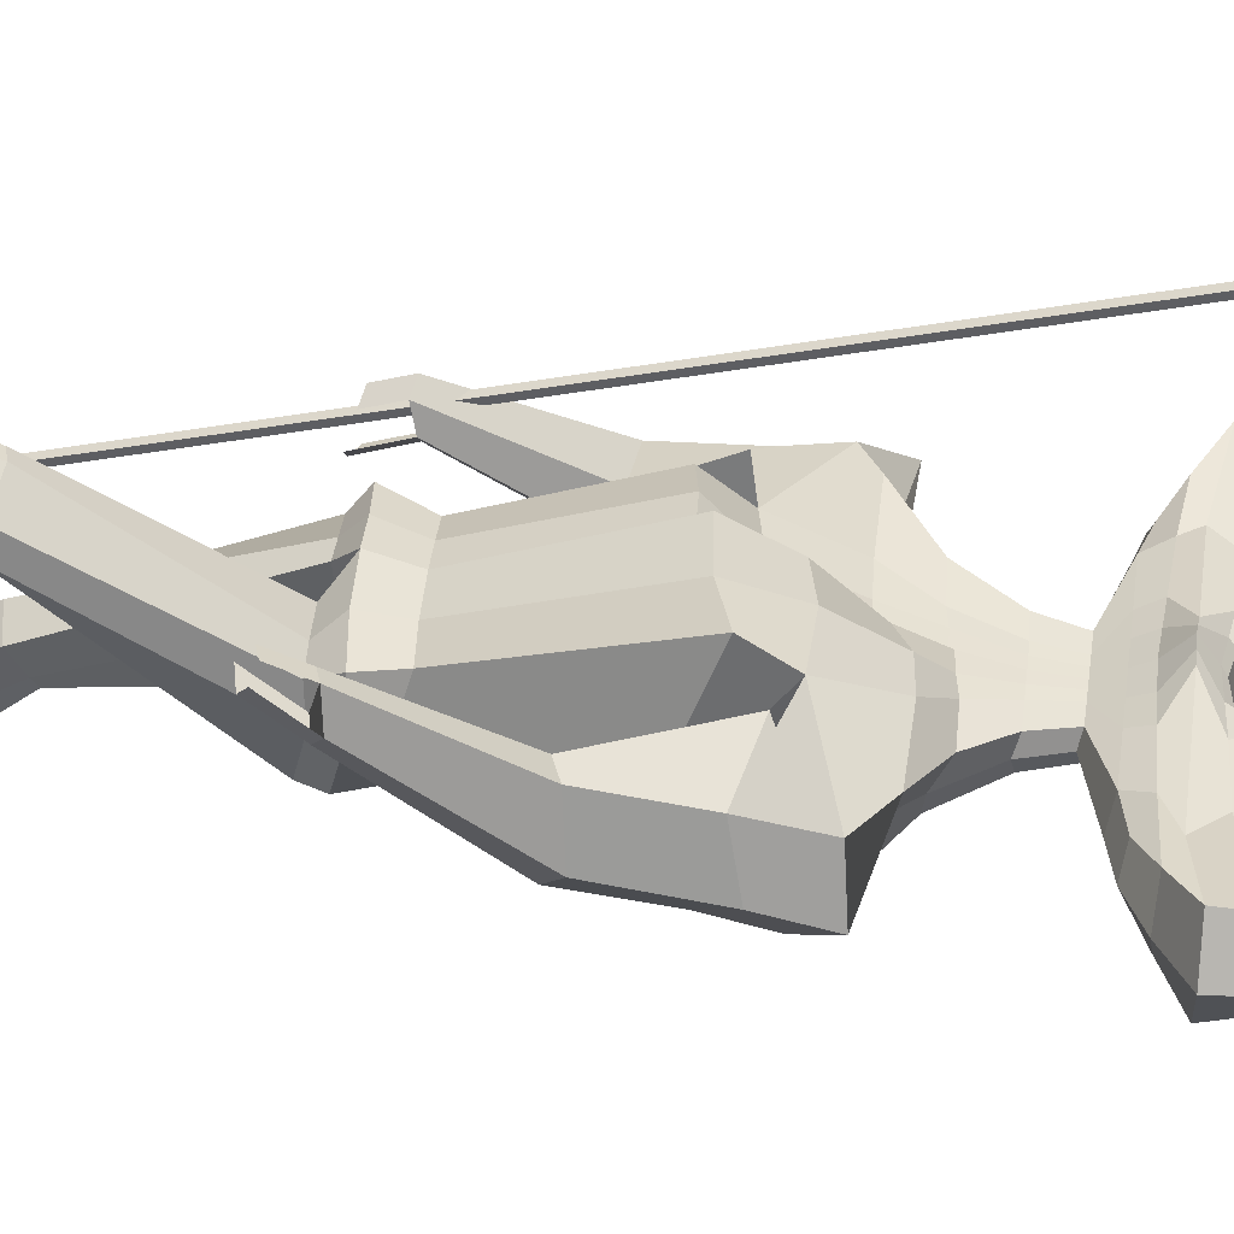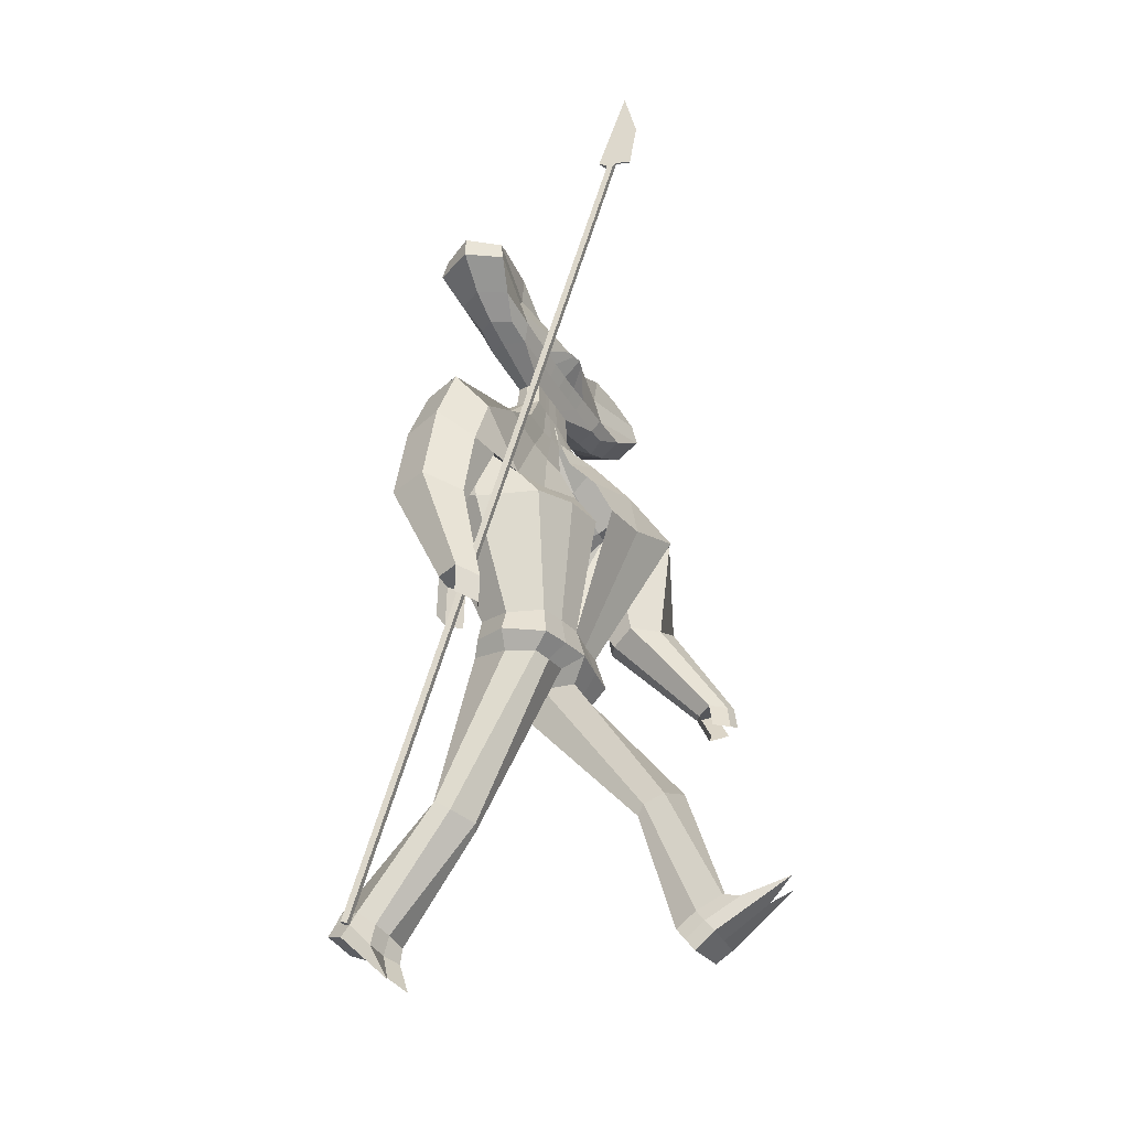
<metadata>
{"format":"obj","ext":"obj","renderer":"f3d","projection":"perspective","resolution":1024,"background":"white","views":[{"elev":40.3,"azim":97.1,"up":"+Z"},{"elev":-34.6,"azim":-64.2,"up":"+Y"}]}
</metadata>
<code>
o Cube
v -0.3301 -0.925 -0.1883
v -0.2698 0.623 0.2749
v -0.332 -0.9217 -0.1992
v -0.2717 0.6263 0.264
v -0.319 -0.9249 -0.1902
v -0.2587 0.6231 0.273
v -0.3209 -0.9215 -0.2011
v -0.2606 0.6264 0.2621
v -0.1868 0.3836 0.01373
v -0.1868 0.3836 -0.05189
v -0.2367 0.5324 0.02107
v -0.2367 0.5324 -0.06064
v -0.2975 0.4488 0.04985
v -0.2975 0.4488 -0.0842
v -0.2892 0.491 0.04154
v -0.2892 0.491 -0.07833
v -0.2382 0.4119 0.03039
v -0.2382 0.4119 -0.06855
v -0.136 0.3695 -0.05566
v -0.136 0.3695 0.0175
v -0.1517 0.5177 -0.06064
v -0.1517 0.5177 0.02107
v -0.1614 0.435 -0.078
v -0.183 0.4286 0.01791
v -0.1475 0.4686 -0.07291
v -0.1475 0.4655 0.01678
v -0.1487 0.4022 0.03039
v -0.1487 0.4022 -0.06855
v -0.05787 0.3683 -0.05566
v -0.05787 0.3683 0.0175
v -0.05605 0.4677 -0.05566
v -0.05605 0.4677 0.0175
v -0.07009 0.4253 -0.078
v -0.01065 0.4243 0.05506
v -0.06288 0.4571 -0.07291
v -0.06288 0.4571 0.02165
v -0.06398 0.3968 0.03039
v -0.06398 0.3968 -0.06855
v -0.2121 0.3774 -0.0201
v -0.2677 0.5434 -0.02116
v 0.02073 0.4593 -0.02627
v -0.3355 0.4502 -0.01338
v -0.3262 0.4972 -0.01775
v -0.2693 0.409 -0.02067
v -0.1729 0.527 -0.02116
v -0.1554 0.3617 -0.02023
v -0.06623 0.4712 -0.02023
v 0.01889 0.2811 -0.04465
v 0.01889 0.2811 0.00484
v -0.05622 0.283 -0.03954
v -0.05537 0.2792 0.009092
v -0.01866 0.2821 -0.04297
v -0.01829 0.2804 0.006434
v -0.06512 0.2757 -0.01541
v -0.01141 0.335 0.00173
v 0.02045 0.3345 -0.04034
v -0.04325 0.3354 0.002025
v -0.05117 0.3308 -0.01923
v -0.04328 0.3355 -0.04034
v -0.01141 0.335 -0.04034
v 0.02045 0.3345 0.00173
v 0.01594 0.2196 -0.06374
v 0.0175 0.2125 0.0182
v -0.1145 0.2327 -0.05785
v -0.1079 0.2028 0.01872
v -0.04973 0.2283 -0.06311
v -0.04486 0.2062 0.01539
v -0.1272 0.2093 -0.02335
v 0.006555 0.06337 0.06012
v -0.00143 0.06611 -0.1538
v 0.00453 0.1917 -0.1165
v 0.01467 0.1452 0.02179
v -0.2204 0.1995 -0.1008
v -0.2063 0.1382 0.02924
v -0.1086 0.1985 -0.1113
v -0.09547 0.1388 0.02124
v -0.2419 0.1543 -0.04285
v -0.286 0.1595 -0.1095
v -0.2714 0.1092 0.01244
v -0.1756 0.0922 -0.1877
v -0.1572 0.03004 0.0177
v -0.3132 0.1672 -0.03659
v -0.1867 0.1126 -0.06933
v 0.01212 -0.2411 -0.1048
v 0.01224 -0.2412 0.05822
v 0.01028 -0.2593 -0.02596
v -0.08557 -0.2361 -0.08983
v -0.08552 -0.2448 0.03897
v -0.1263 -0.2585 -0.01807
v 0.001105 -0.01055 0.106
v -0.1583 -0.02778 0.06182
v 0.0009477 0.005662 -0.1443
v -0.1742 0.0429 -0.1883
v -0.187 -0.02214 -0.05492
v -0.3018 0.07071 -0.1419
v -0.282 0.0354 -0.0084
v -0.2304 0.0963 -0.193
v -0.2464 0.0139 0.01372
v -0.3273 0.08389 -0.06599
v -0.2356 0.06138 -0.09376
v -0.2718 -0.08458 -0.1504
v -0.3161 -0.0682 -0.1574
v -0.2546 -0.1016 -0.04875
v -0.2931 -0.0907 -0.02264
v -0.3397 -0.05991 -0.08356
v -0.2305 -0.08495 -0.1091
v -0.2963 -0.2987 -0.04651
v -0.3214 -0.2896 -0.05047
v -0.2865 -0.3075 0.009455
v -0.3084 -0.3013 0.02425
v -0.3347 -0.284 -0.009681
v -0.2727 -0.2986 -0.02301
v 0.2279 0.3768 0.01373
v 0.2279 0.3768 -0.05189
v 0.2832 0.5239 0.02107
v 0.2832 0.5239 -0.06064
v 0.02028 0.367 -0.05566
v 0.02028 0.367 0.0175
v 0.02201 0.4611 -0.06617
v 0.02185 0.4526 0.0175
v 0.3409 0.4384 0.04985
v 0.3409 0.4384 -0.0842
v 0.02117 0.4156 -0.077
v 0.02129 0.422 0.06399
v 0.3341 0.4808 0.04154
v 0.3341 0.4808 -0.07833
v 0.02172 0.4455 -0.07291
v 0.02172 0.4455 0.03039
v 0.02073 0.3913 0.03039
v 0.2802 0.4034 0.03039
v 0.2802 0.4034 -0.06855
v 0.02073 0.3913 -0.06855
v 0.1766 0.3644 -0.05566
v 0.1766 0.3644 0.0175
v 0.1977 0.512 -0.06064
v 0.1977 0.512 0.02107
v 0.2043 0.429 -0.078
v 0.2257 0.4219 0.01791
v 0.1917 0.4631 -0.07291
v 0.1916 0.4599 0.01678
v 0.1904 0.3967 0.03039
v 0.1904 0.3967 -0.06855
v 0.09844 0.3657 -0.05566
v 0.09844 0.3657 0.0175
v 0.1003 0.4651 -0.05566
v 0.1003 0.4651 0.0175
v 0.1127 0.4223 -0.078
v 0.05329 0.4232 0.05506
v 0.1067 0.4543 -0.07291
v 0.1067 0.4543 0.02165
v 0.1056 0.394 0.03039
v 0.1056 0.394 -0.06855
v 0.2529 0.3698 -0.0201
v 0.3146 0.5339 -0.02116
v 0.02321 0.4592 -0.02627
v 0.3789 0.4385 -0.01338
v 0.3713 0.4858 -0.01775
v 0.3113 0.3995 -0.02067
v 0.2192 0.5206 -0.02116
v 0.1957 0.356 -0.02023
v 0.1106 0.4683 -0.02023
v 0.01853 0.2811 -0.04465
v 0.01853 0.2811 0.00484
v 0.093 0.2776 -0.0483
v 0.09374 0.281 0.0002723
v 0.05584 0.2797 -0.04582
v 0.05613 0.281 0.00306
v 0.1025 0.2735 -0.02525
v 0.05079 0.334 0.00173
v 0.01893 0.3345 -0.04034
v 0.08266 0.3334 0.001432
v 0.09039 0.3285 -0.02063
v 0.08265 0.3334 -0.04034
v 0.05079 0.334 -0.04034
v 0.01893 0.3345 0.00173
v 0.01768 0.216 -0.06125
v 0.01925 0.2176 0.02168
v 0.1435 0.2012 -0.05864
v 0.1494 0.2278 0.01963
v 0.08047 0.2068 -0.05689
v 0.08482 0.2263 0.02326
v 0.1621 0.2053 -0.01834
v 0.007587 0.08821 0.1018
v 0.000806 0.04643 -0.1183
v 0.005675 0.1745 -0.0967
v 0.0153 0.1617 0.0422
v 0.2407 0.1339 -0.07149
v 0.2536 0.1894 0.06496
v 0.1293 0.1385 -0.06437
v 0.141 0.1916 0.07085
v 0.2399 0.1465 0.001897
v 0.3089 0.1013 -0.05406
v 0.3216 0.1471 0.07174
v 0.1867 0.01107 -0.05875
v 0.2028 0.1027 0.139
v 0.3506 0.1549 -0.008236
v 0.2166 0.1038 0.01998
v 0.01214 -0.2412 -0.105
v 0.01224 -0.2412 0.05822
v 0.01028 -0.2593 -0.02596
v 0.1264 -0.2455 -0.08683
v 0.1264 -0.2363 0.04361
v 0.168 -0.2599 -0.03342
v 0.001777 0.005706 0.1401
v 0.2017 0.04239 0.1771
v 0.002654 -0.005604 -0.1204
v 0.1876 -0.02051 -0.06264
v 0.2145 -0.02117 0.004276
v 0.318 0.0213 -0.02658
v 0.3327 0.05227 0.09814
v 0.2414 0.005422 -0.05255
v 0.2617 0.07864 0.1495
v 0.3605 0.07005 0.01972
v 0.2307 0.05063 0.04561
v 0.2815 -0.111 0.01484
v 0.3218 -0.1023 -0.009367
v 0.2941 -0.09474 0.1114
v 0.3387 -0.08037 0.1202
v 0.3654 -0.07356 0.04349
v 0.2542 -0.09393 0.06366
v 0.3339 -0.2842 0.1704
v 0.3567 -0.2791 0.1565
v 0.3413 -0.2748 0.2266
v 0.3667 -0.2667 0.2316
v 0.3817 -0.263 0.1876
v 0.3185 -0.2748 0.1981
v 0.01139 -0.2994 -0.1087
v 0.01134 -0.3006 0.07546
v 0.008984 -0.2958 -0.02658
v -0.1068 -0.2881 -0.08659
v -0.1076 -0.3082 0.05426
v -0.1309 -0.2931 -0.02493
v 0.01136 -0.3002 -0.1089
v 0.01136 -0.3002 0.07555
v 0.008984 -0.2958 -0.02658
v 0.1512 -0.31 -0.08714
v 0.1502 -0.2901 0.05379
v 0.1744 -0.2949 -0.02764
v -0.01403 -0.327 -0.0261
v -0.01199 -0.3292 -0.106
v -0.09345 -0.3173 -0.09823
v -0.01195 -0.3317 0.03849
v -0.09344 -0.3335 0.02624
v -0.1033 -0.3237 -0.03127
v -0.04054 -0.6236 -0.153
v -0.05269 -0.6175 -0.1749
v -0.1051 -0.6158 -0.17
v -0.03945 -0.6451 -0.1167
v -0.1202 -0.6356 -0.1242
v -0.1287 -0.6176 -0.1515
v -0.05714 -0.8185 -0.2874
v -0.05329 -0.8017 -0.3316
v -0.1347 -0.8003 -0.3239
v -0.06422 -0.853 -0.2401
v -0.1377 -0.8353 -0.2523
v -0.1448 -0.8093 -0.2867
v 0.04195 -0.3296 -0.02627
v 0.04433 -0.3361 -0.1042
v 0.1377 -0.3444 -0.08648
v 0.04406 -0.334 0.0386
v 0.1362 -0.3306 0.03003
v 0.1464 -0.3278 -0.01996
v 0.06528 -0.6033 0.1629
v 0.08146 -0.6153 0.1445
v 0.1464 -0.607 0.1527
v 0.06682 -0.5896 0.2032
v 0.1588 -0.5877 0.1933
v 0.1685 -0.5965 0.1618
v 0.08122 -0.8197 0.2487
v 0.08396 -0.8456 0.21
v 0.1758 -0.8349 0.2158
v 0.08355 -0.7984 0.2974
v 0.1749 -0.7975 0.2861
v 0.1847 -0.8127 0.247
v 0.3157 -0.3465 0.2017
v 0.3385 -0.3415 0.1879
v 0.3635 -0.3254 0.2189
v 0.3306 -0.325 0.2357
v 0.3559 -0.3169 0.2407
v 0.3078 -0.325 0.2072
v -0.275 -0.3544 0.002355
v -0.2968 -0.3482 0.01715
v -0.3232 -0.3309 -0.01678
v -0.2798 -0.3664 -0.05769
v -0.3049 -0.3572 -0.06165
v -0.2563 -0.3662 -0.0342
v -0.05945 -0.8606 -0.3098
v -0.05254 -0.8408 -0.3516
v -0.1333 -0.8382 -0.3496
v -0.1089 -0.9588 -0.1993
v -0.1506 -0.9475 -0.2154
v -0.1466 -0.8503 -0.3153
v 0.08568 -0.8606 0.2799
v 0.08659 -0.8886 0.2418
v 0.1779 -0.8787 0.2429
v 0.1233 -0.769 0.4099
v 0.1806 -0.7688 0.3913
v 0.1883 -0.8549 0.271
v 0.1859 -0.8337 0.2576
v 0.1758 -0.8572 0.2283
v 0.0846 -0.867 0.2258
v 0.08297 -0.8399 0.2628
v 0.09059 -0.8035 0.3283
v 0.1821 -0.7983 0.3158
v -0.1336 -0.8189 -0.3358
v -0.05259 -0.8211 -0.3394
v -0.1465 -0.8308 -0.2991
v -0.1494 -0.8772 -0.2537
v -0.06949 -0.8853 -0.2403
v -0.05877 -0.8401 -0.2977
v 0.05936 0.3663 -0.05566
v 0.05936 0.3663 0.0175
v 0.06113 0.4631 -0.06092
v 0.06105 0.4589 0.0175
v 0.06696 0.4189 -0.0775
v 0.03729 0.4226 0.05952
v 0.06421 0.4499 -0.07291
v 0.06421 0.4499 0.02602
v 0.06316 0.3926 0.03039
v 0.06316 0.3926 -0.06855
v 0.06689 0.4638 -0.02325
v 0.03726 0.2808 -0.04476
v 0.0373 0.2809 0.00458
v 0.03486 0.3342 -0.04034
v 0.03486 0.3342 0.00173
v 0.04949 0.213 -0.05995
v 0.05171 0.2209 0.02286
v 0.06802 0.1476 -0.06901
v 0.07872 0.1849 0.06646
v 0.09374 0.0253 -0.07701
v 0.1063 0.1049 0.1325
v 0.06954 -0.2426 -0.09769
v 0.06949 -0.2406 0.04923
v 0.09598 -0.008464 -0.1039
v 0.09952 0.01563 0.1497
v 0.08118 -0.3035 -0.09847
v 0.08093 -0.2984 0.06542
v 0.09065 -0.3384 -0.09731
v 0.09009 -0.3332 0.03396
v 0.1139 -0.6101 0.1509
v 0.1122 -0.5763 0.2237
v 0.1299 -0.8401 0.2126
v 0.1291 -0.7981 0.2918
v 0.1322 -0.8837 0.243
v 0.1439 -0.8017 0.3618
v 0.1371 -0.8576 0.2759
v 0.1379 -0.7992 0.3218
v 0.13 -0.8622 0.2275
v -0.01879 0.3676 -0.05566
v -0.01879 0.3676 0.0175
v -0.01702 0.4644 -0.06092
v -0.0171 0.4601 0.0175
v -0.02446 0.4204 -0.0775
v 0.005321 0.4231 0.05952
v -0.02058 0.4513 -0.07291
v -0.02058 0.4513 0.02602
v -0.02163 0.394 0.03039
v -0.02163 0.394 -0.06855
v -0.02275 0.4652 -0.02325
v 0.0001406 0.2815 -0.04442
v 0.0002191 0.2811 0.005174
v 0.00452 0.3347 -0.04034
v 0.00452 0.3347 0.00173
v -0.01643 0.2219 -0.06361
v -0.01403 0.2109 0.01734
v -0.05219 0.1958 -0.1148
v -0.04033 0.1418 0.02029
v -0.08943 0.08247 -0.1763
v -0.07494 0.04436 0.03318
v -0.03642 -0.2399 -0.09504
v -0.0365 -0.243 0.05114
v -0.08486 0.01604 -0.1582
v -0.0796 -0.01557 0.09475
v -0.04783 -0.2969 -0.09843
v -0.04806 -0.3028 0.06524
v -0.05264 -0.326 -0.1017
v -0.05262 -0.3324 0.03279
v -0.07896 -0.6188 -0.1677
v -0.08027 -0.652 -0.09495
v -0.09409 -0.8011 -0.3282
v -0.09819 -0.8411 -0.2477
v -0.09253 -0.8391 -0.3504
v -0.1184 -0.9213 -0.2445
v -0.1028 -0.8552 -0.3128
v -0.1118 -0.8836 -0.2489
v -0.09274 -0.8197 -0.3373
v -0.2649 0.6345 0.2802
v -0.2707 0.6413 0.2468
v -0.2617 0.6345 0.2797
v -0.2676 0.6414 0.2462
v -0.2603 0.6291 0.3066
v -0.259 0.8084 0.2997
v -0.2571 0.6291 0.3061
v -0.2559 0.8084 0.2991
v -0.2707 0.6246 0.2694
v -0.3311 -0.9233 -0.1938
v -0.2596 0.6248 0.2675
v -0.3199 -0.9232 -0.1957
v -0.2678 0.6379 0.2634
v -0.2647 0.638 0.2628
v -0.2566 0.7203 0.3209
v -0.2535 0.7204 0.3204
f 46 20 9 39
f 45 40 11 22
f 26 22 11 15
f 43 40 12 16
f 28 19 10 18
f 25 23 14 16
f 44 42 14 18
f 27 24 13 17
f 21 25 16 12
f 42 43 16 14
f 24 26 15 13
f 20 27 17 9
f 39 44 18 10
f 23 28 18 14
f 33 38 28 23
f 30 37 27 20
f 34 36 26 24
f 31 35 25 21
f 37 34 24 27
f 35 33 23 25
f 38 29 19 28
f 36 32 22 26
f 47 45 22 32
f 55 57 51 53
f 363 55 53 361
f 356 352 32 36
f 358 349 29 38
f 355 353 33 35
f 357 354 34 37
f 351 355 35 31
f 354 356 36 34
f 350 357 37 30
f 353 358 38 33
f 57 58 54 51
f 31 21 45 47
f 9 17 44 39
f 13 15 43 42
f 17 13 42 44
f 59 60 52 50
f 15 11 40 43
f 21 12 40 45
f 19 46 39 10
f 50 52 66 64
f 360 48 62 364
f 58 59 50 54
f 362 56 48 360
f 349 117 56 362
f 46 19 59 58
f 19 29 60 59
f 20 46 58 57
f 350 30 55 363
f 30 20 57 55
f 364 62 71 366
f 67 65 74 76
f 361 53 67 365
f 53 51 65 67
f 366 71 70 368
f 76 74 79 81
f 367 76 81 369
f 64 66 75 73
f 365 67 76 367
f 79 82 99 96
f 373 91 88 371
f 82 78 95 99
f 73 75 80 78
f 200 198 233 235
f 370 84 227 374
f 94 93 87 89
f 372 92 84 370
f 91 94 89 88
f 81 83 94 91
f 368 70 92 372
f 83 80 93 94
f 369 81 91 373
f 95 97 101 102
f 99 95 102 105
f 78 80 97 95
f 80 83 100 97
f 83 81 98 100
f 81 79 96 98
f 104 105 111 110
f 103 104 110 109
f 100 98 103 106
f 97 100 106 101
f 98 96 104 103
f 96 99 105 104
f 112 109 110 111
f 107 112 111 108
f 105 102 108 111
f 102 101 107 108
f 106 103 109 112
f 101 106 112 107
f 160 153 113 134
f 159 136 115 154
f 140 125 115 136
f 157 126 116 154
f 142 131 114 133
f 139 126 122 137
f 158 131 122 156
f 141 130 121 138
f 135 116 126 139
f 156 122 126 157
f 138 121 125 140
f 134 113 130 141
f 153 114 131 158
f 137 122 131 142
f 147 137 142 152
f 144 134 141 151
f 148 138 140 150
f 145 135 139 149
f 151 141 138 148
f 149 139 137 147
f 152 142 133 143
f 150 140 136 146
f 161 146 136 159
f 169 167 165 171
f 325 323 167 169
f 318 150 146 314
f 320 152 143 311
f 317 149 147 315
f 319 151 148 316
f 313 145 149 317
f 316 148 150 318
f 312 144 151 319
f 315 147 152 320
f 171 165 168 172
f 145 161 159 135
f 113 153 158 130
f 121 156 157 125
f 130 158 156 121
f 173 164 166 174
f 125 157 154 115
f 135 159 154 116
f 133 114 153 160
f 164 178 180 166
f 322 326 176 162
f 172 168 164 173
f 324 322 162 170
f 311 324 170 117
f 160 172 173 133
f 133 173 174 143
f 134 171 172 160
f 312 325 169 144
f 144 169 171 134
f 326 328 185 176
f 181 190 188 179
f 323 327 181 167
f 167 181 179 165
f 328 330 184 185
f 190 195 193 188
f 329 331 195 190
f 178 187 189 180
f 327 329 190 181
f 193 210 213 196
f 335 333 202 205
f 196 213 209 192
f 187 192 194 189
f 86 85 228 229
f 201 203 238 236
f 208 203 201 207
f 334 332 198 206
f 205 202 203 208
f 195 205 208 197
f 330 334 206 184
f 197 208 207 194
f 331 335 205 195
f 209 216 215 211
f 213 219 216 209
f 192 209 211 194
f 194 211 214 197
f 197 214 212 195
f 195 212 210 193
f 218 224 225 219
f 217 223 224 218
f 214 220 217 212
f 211 215 220 214
f 212 217 218 210
f 210 218 219 213
f 224 223 226 221 222 225
f 219 225 222 216
f 216 222 221 215
f 220 226 223 217
f 215 221 226 220
f 374 227 240 376
f 232 230 241 244
f 236 238 262 259
f 238 237 261 262
f 199 200 235 234
f 88 89 232 231
f 371 88 231 375
f 332 201 236 336
f 203 202 237 238
f 89 87 230 232
f 333 199 234 337
f 84 86 229 227
f 239 242 248 245
f 376 240 246 378
f 229 228 242 239
f 375 231 243 377
f 227 229 239 240
f 231 232 244 243
f 249 250 256 255
f 246 245 251 252
f 377 243 249 379
f 240 239 245 246
f 243 244 250 249
f 244 241 247 250
f 302 301 294 293
f 308 307 292 291
f 250 247 253 256
f 378 246 252 380
f 245 248 254 251
f 379 249 255 381
f 259 262 268 265
f 262 261 267 268
f 336 236 259 338
f 234 235 257 260
f 337 234 260 339
f 235 233 258 257
f 341 266 272 343
f 266 263 269 272
f 338 259 265 340
f 260 257 263 266
f 339 260 266 341
f 257 258 264 263
f 300 299 298 295
f 386 306 288 382
f 263 264 270 269
f 268 267 273 274
f 265 268 274 271
f 340 265 271 342
f 222 225 277 276
f 221 222 276 275
f 223 226 280 278
f 223 224 279 278
f 111 110 282 283
f 110 109 281 282
f 107 112 286 284
f 108 107 284 285
f 384 383 291 292
f 382 384 292 289
f 346 298 297 345
f 344 295 298 346
f 385 308 291 383
f 303 302 293 296
f 307 305 289 292
f 348 300 295 344
f 306 310 287 288
f 299 304 297 298
f 347 303 296 345
f 310 309 290 287
f 343 272 303 347
f 274 273 304 299
f 342 271 300 348
f 272 269 302 303
f 271 274 299 300
f 269 270 301 302
f 251 254 309 310
f 252 251 310 306
f 256 253 305 307
f 381 255 308 385
f 380 252 306 386
f 255 256 307 308
f 270 342 348 301
f 273 343 347 304
f 304 347 345 297
f 301 348 344 294
f 294 344 346 293
f 293 346 345 296
f 264 340 342 270
f 261 339 341 267
f 258 338 340 264
f 267 341 343 273
f 237 337 339 261
f 233 336 338 258
f 202 333 337 237
f 198 332 336 233
f 183 204 335 331
f 194 207 334 330
f 207 201 332 334
f 204 199 333 335
f 177 186 329 327
f 186 183 331 329
f 189 194 330 328
f 163 177 327 323
f 180 189 328 326
f 118 175 325 312
f 143 174 324 311
f 174 166 322 324
f 166 180 326 322
f 123 315 320 132
f 118 312 319 129
f 124 316 318 128
f 119 313 317 127
f 129 319 316 124
f 127 317 315 123
f 132 320 311 117
f 128 318 314 120
f 175 163 323 325
f 253 380 386 305
f 254 381 385 309
f 309 385 383 290
f 288 287 384 382
f 287 290 383 384
f 305 386 382 289
f 248 379 381 254
f 247 378 380 253
f 242 377 379 248
f 228 375 377 242
f 241 376 378 247
f 85 371 375 228
f 230 374 376 241
f 69 369 373 90
f 80 368 372 93
f 93 372 370 87
f 87 370 374 230
f 90 373 371 85
f 63 365 367 72
f 72 367 369 69
f 75 366 368 80
f 49 361 365 63
f 66 364 366 75
f 118 350 363 61
f 29 349 362 60
f 60 362 360 52
f 52 360 364 66
f 123 132 358 353
f 118 129 357 350
f 124 128 356 354
f 119 127 355 351
f 129 124 354 357
f 127 123 353 355
f 132 117 349 358
f 128 120 352 356
f 61 363 361 49
f 395 4 3 396
f 4 8 7 3
f 397 6 5 398
f 6 2 1 5
f 396 3 7 398
f 2 6 389 387
f 8 4 388 390
f 397 8 390 400
f 395 2 387 399
f 400 390 394 402
f 399 387 391 401
f 387 389 393 391
f 390 388 392 394
f 388 399 401 392
f 389 400 402 393
f 4 395 399 388
f 6 397 400 389
f 1 396 398 5
f 8 397 398 7
f 2 395 396 1
f 359 47 32 352
f 351 31 47 359
f 54 50 64 68
f 68 64 73 77
f 65 68 77 74
f 51 54 68 65
f 77 73 78 82
f 74 77 82 79
f 321 314 146 161
f 313 321 161 145
f 168 182 178 164
f 182 191 187 178
f 179 188 191 182
f 165 179 182 168
f 191 196 192 187
f 188 193 196 191
f 119 155 321 313
f 155 120 314 321
f 119 351 359 41
f 41 359 352 120

</code>
